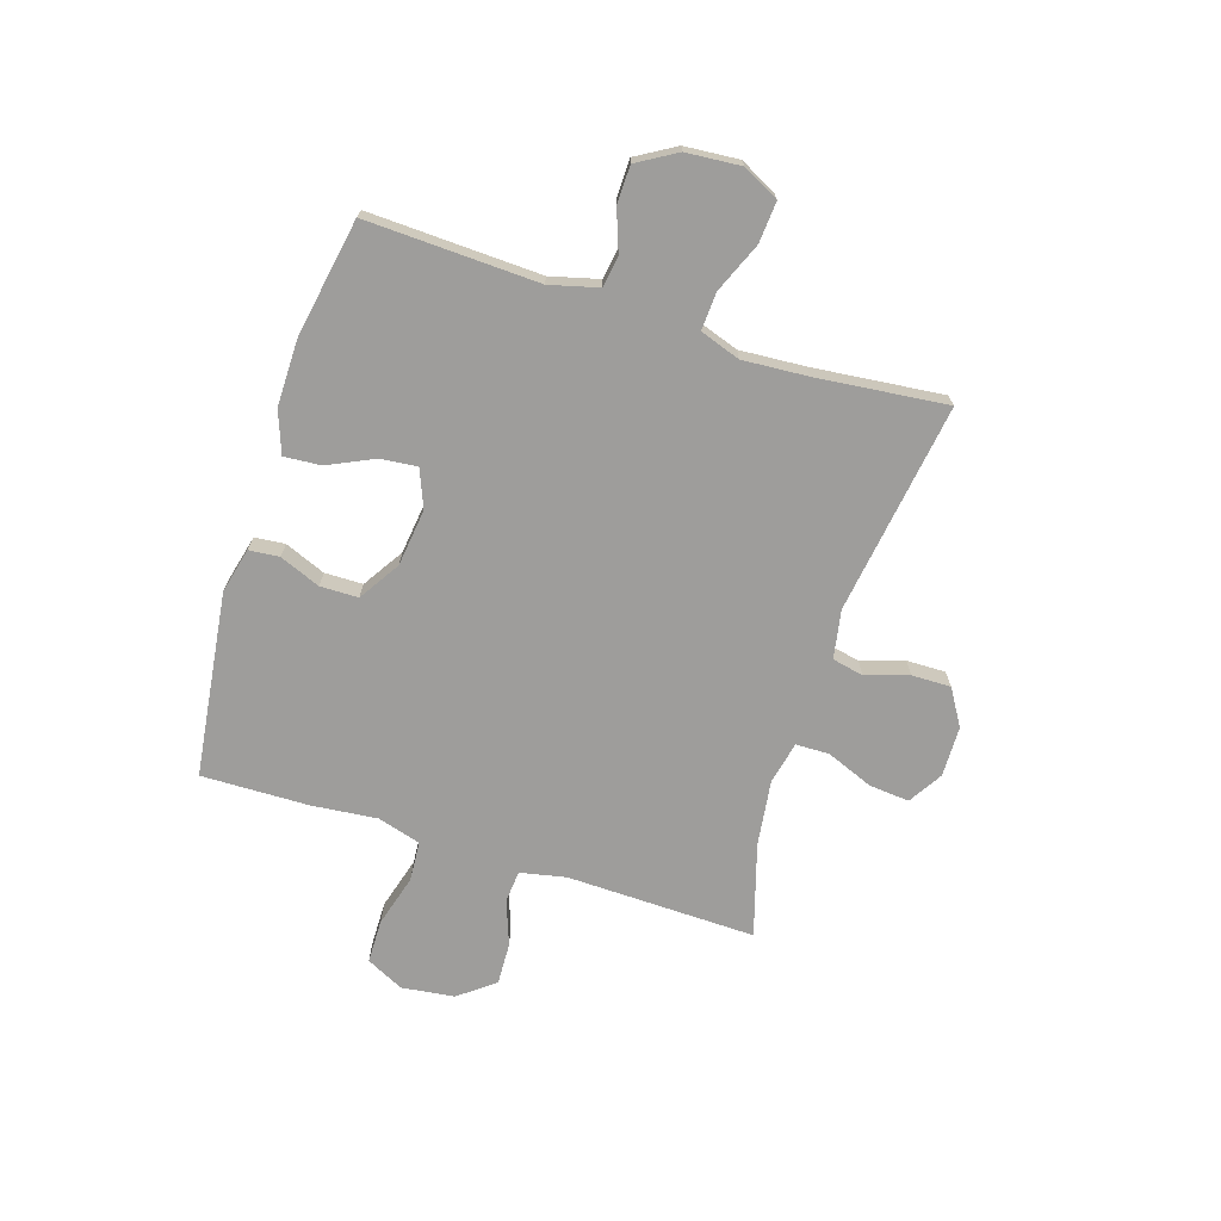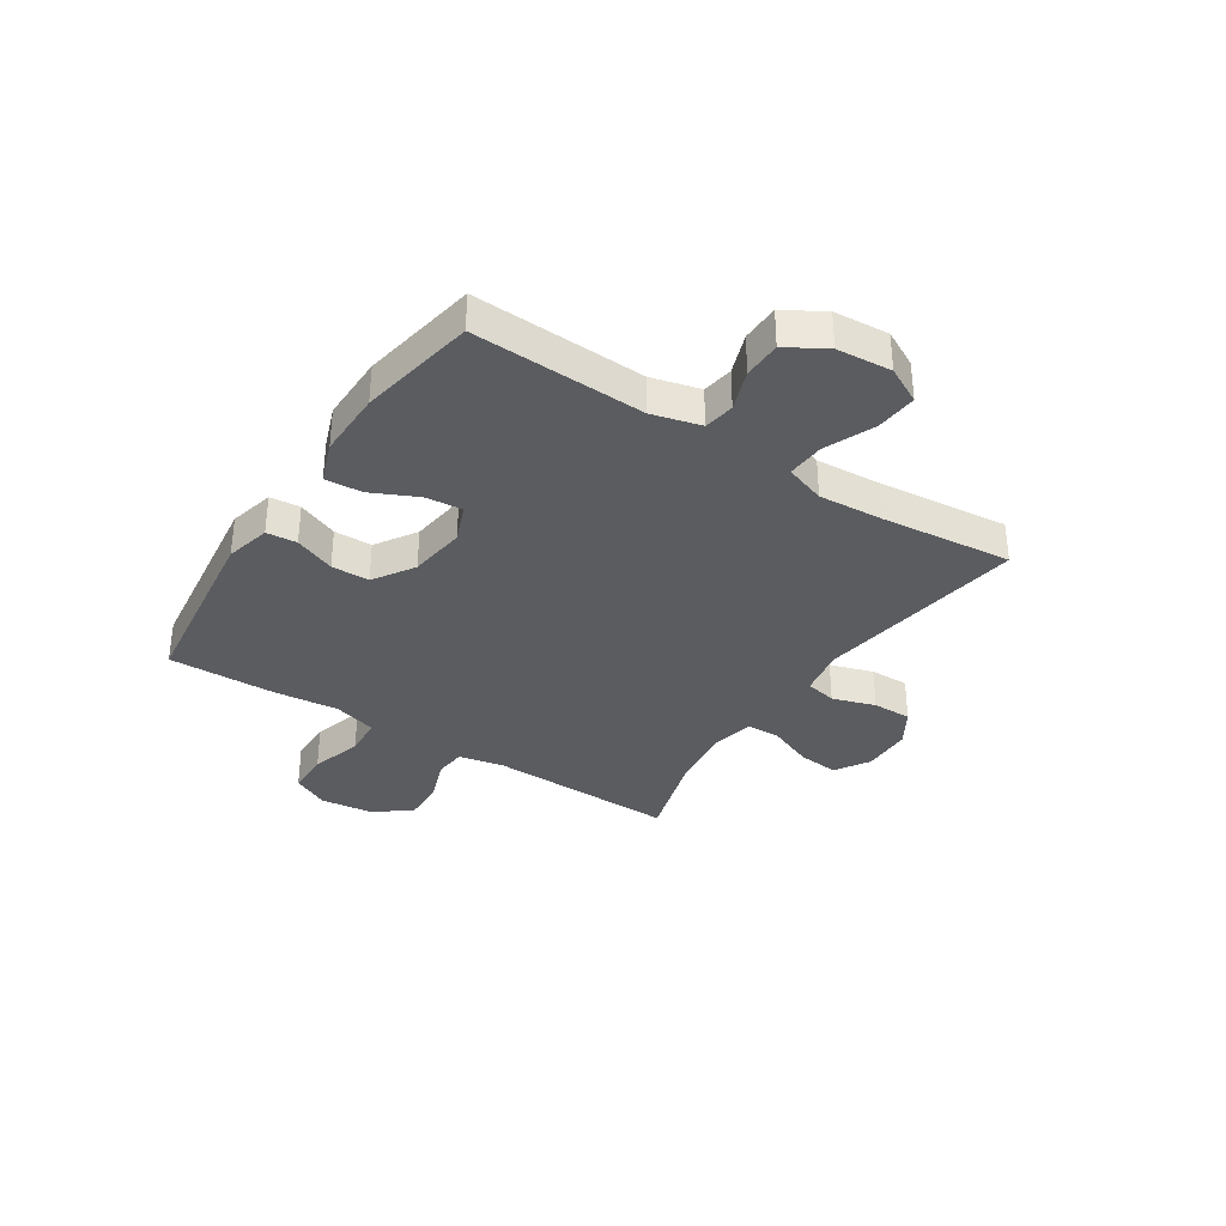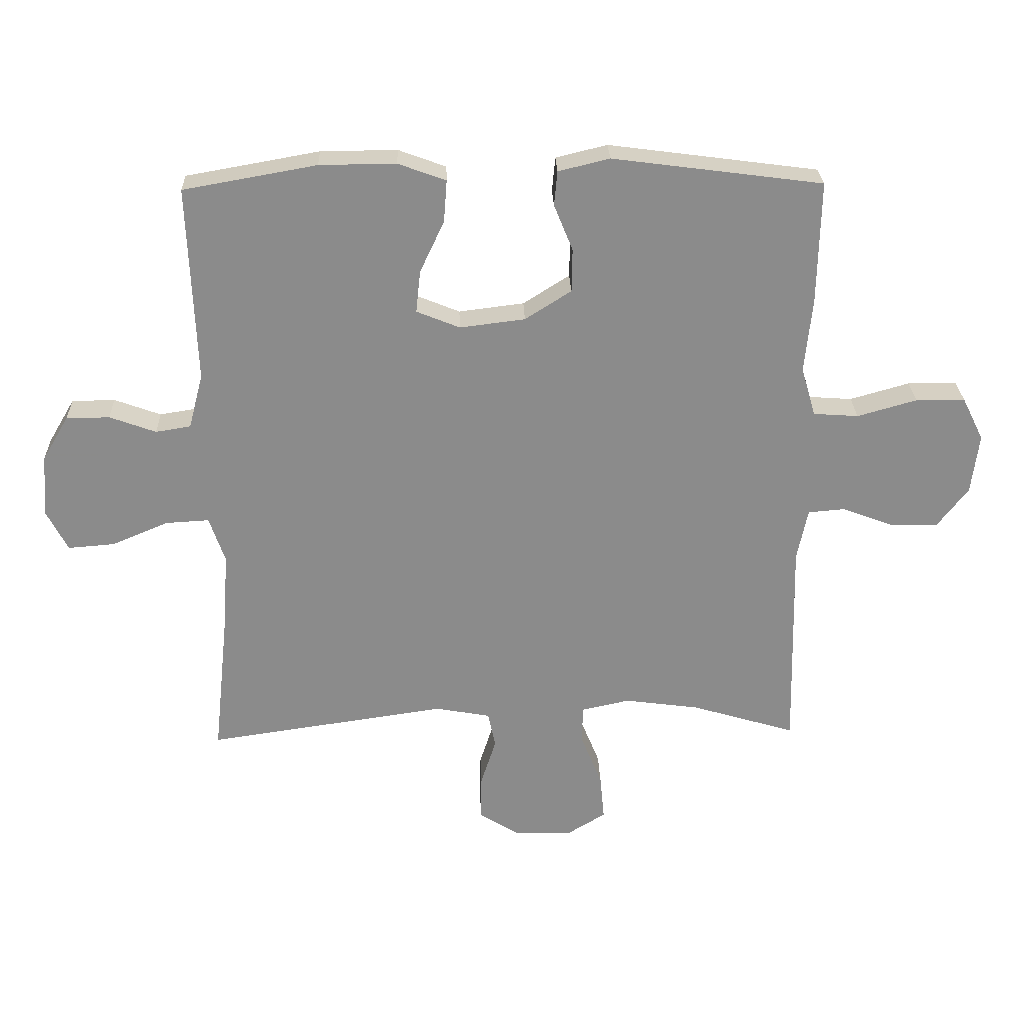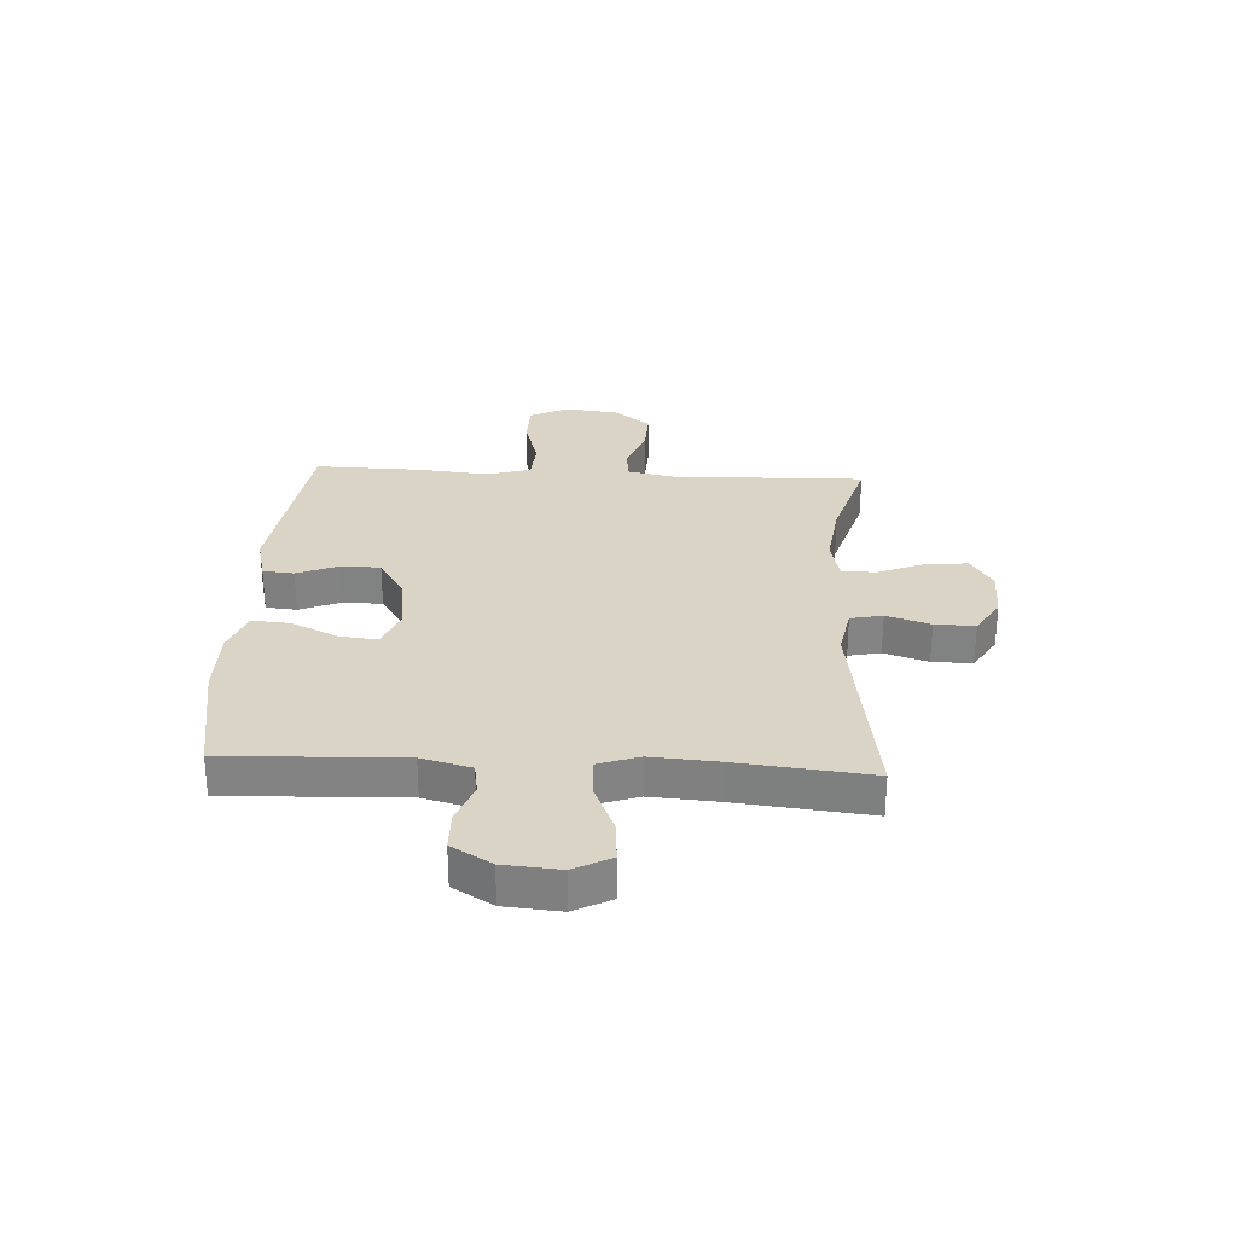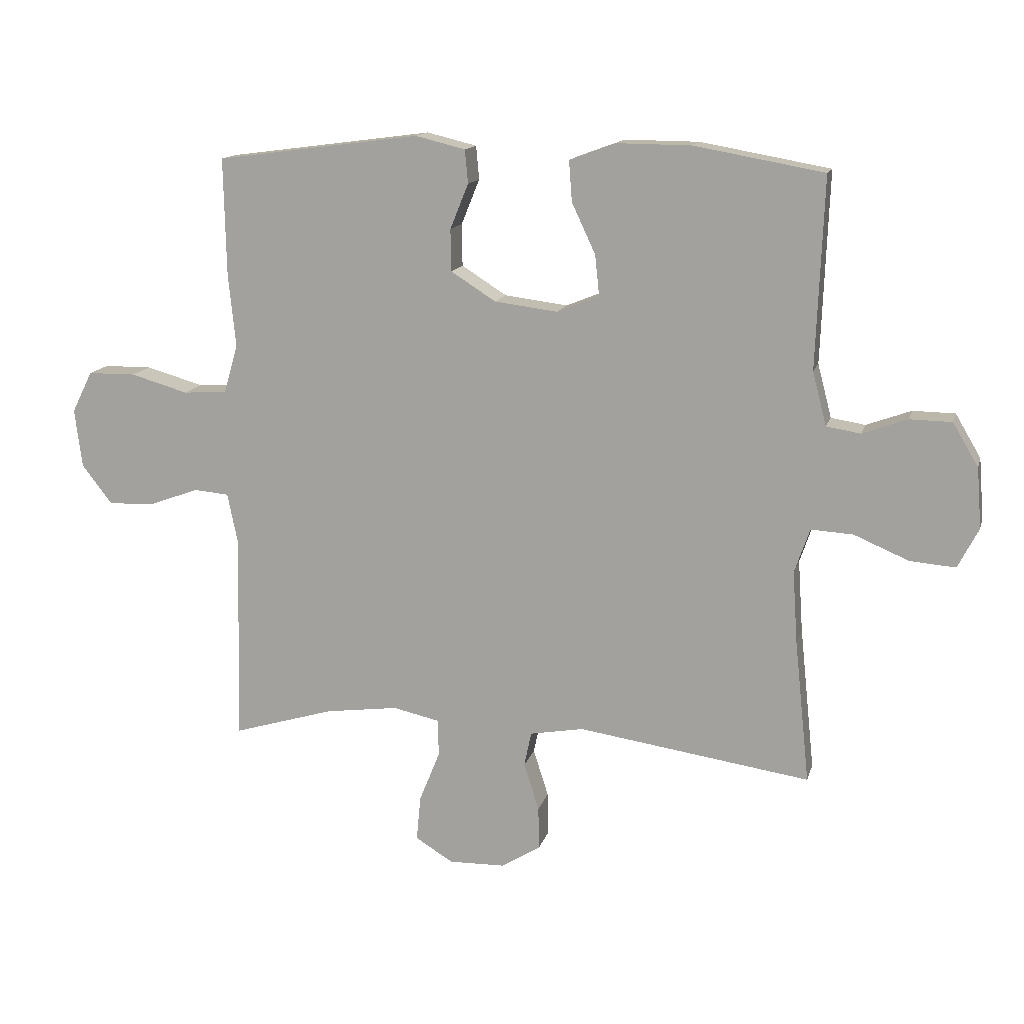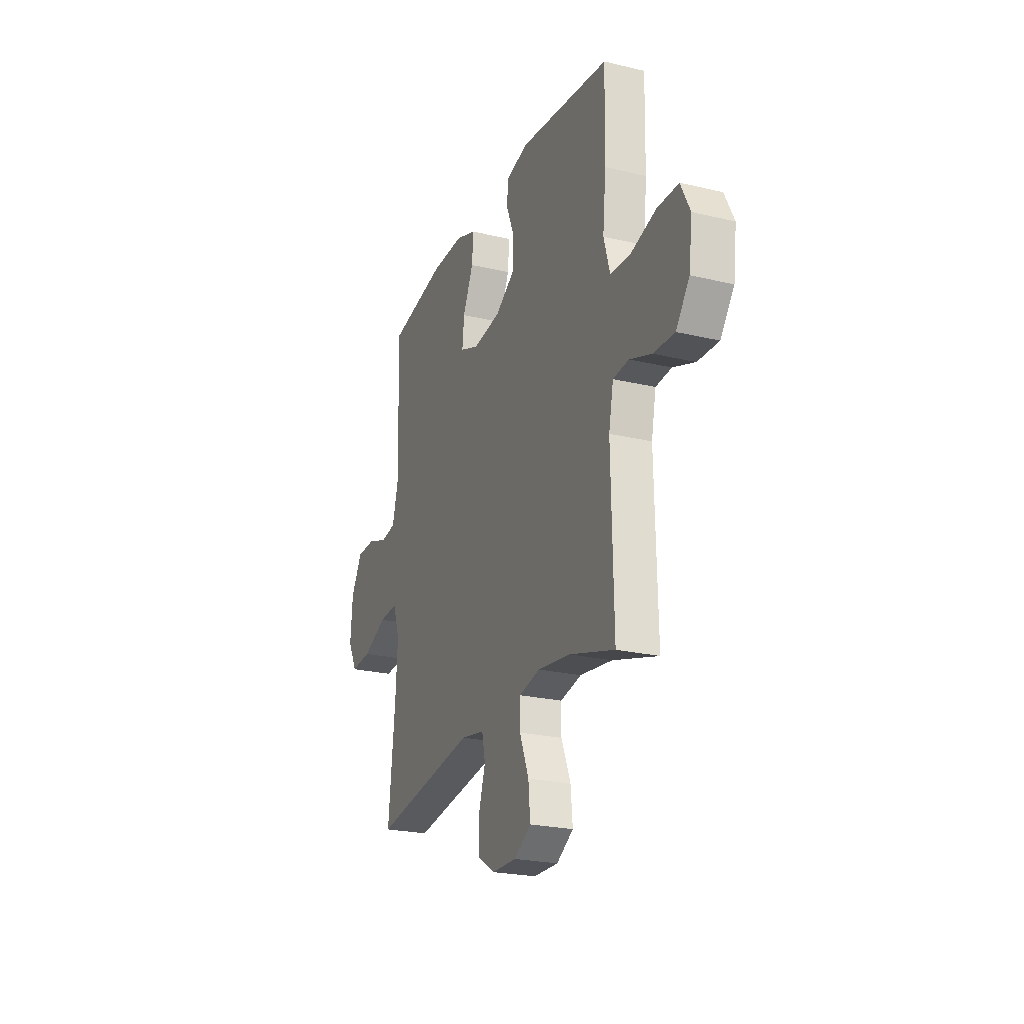
<metadata>
{"format":"obj","ext":"obj","renderer":"f3d","projection":"perspective","resolution":1024,"background":"white","views":[{"elev":-70.6,"azim":72.3,"up":"+Y"},{"elev":-34.4,"azim":56.8,"up":"+Y"},{"elev":26.4,"azim":178.2,"up":"+Z"},{"elev":28.9,"azim":93.1,"up":"+Y"},{"elev":14.0,"azim":14.1,"up":"+Z"},{"elev":-23.7,"azim":-111.7,"up":"+Z"}]}
</metadata>
<code>
v 0.5 0.07 0.5
v 0.488 0.07 0.187
v 0.511 0.07 0.099
v 0.567 0.07 0.09
v 0.641 0.07 0.117
v 0.71 0.07 0.116
v 0.752 0.07 0.045
v 0.76 0.07 -0.054
v 0.726 0.07 -0.12
v 0.651 0.07 -0.114
v 0.561 0.07 -0.076
v 0.492 0.07 -0.072
v 0.467 0.07 -0.145
v 0.475 0.07 -0.263
v 0.5 0.07 -0.5
v 0.117 0.07 -0.444
v 0.029 0.07 -0.46
v 0.017 0.07 -0.517
v 0.042 0.07 -0.595
v 0.043 0.07 -0.666
v -0.022 0.07 -0.706
v -0.114 0.07 -0.708
v -0.176 0.07 -0.67
v -0.169 0.07 -0.596
v -0.135 0.07 -0.512
v -0.136 0.07 -0.451
v -0.213 0.07 -0.434
v -0.333 0.07 -0.45
v -0.5 0.07 -0.5
v -0.492 0.07 -0.156
v -0.509 0.07 -0.073
v -0.567 0.07 -0.068
v -0.648 0.07 -0.098
v -0.725 0.07 -0.101
v -0.775 0.07 -0.036
v -0.787 0.07 0.06
v -0.753 0.07 0.128
v -0.674 0.07 0.129
v -0.579 0.07 0.102
v -0.507 0.07 0.107
v -0.484 0.07 0.186
v -0.496 0.07 0.305
v -0.5 0.07 0.5
v -0.165 0.07 0.544
v -0.083 0.07 0.524
v -0.078 0.07 0.469
v -0.108 0.07 0.395
v -0.107 0.07 0.326
v -0.033 0.07 0.279
v 0.071 0.07 0.266
v 0.14 0.07 0.294
v 0.133 0.07 0.361
v 0.094 0.07 0.444
v 0.089 0.07 0.511
v 0.165 0.07 0.539
v 0.287 0.07 0.538
v 0.5 0 0.5
v 0.488 0 0.187
v 0.511 0 0.099
v 0.567 0 0.09
v 0.641 0 0.117
v 0.71 0 0.116
v 0.752 0 0.045
v 0.76 0 -0.054
v 0.726 0 -0.12
v 0.651 0 -0.114
v 0.561 0 -0.076
v 0.492 0 -0.072
v 0.467 0 -0.145
v 0.475 0 -0.263
v 0.5 0 -0.5
v 0.117 0 -0.444
v 0.029 0 -0.46
v 0.017 0 -0.517
v 0.042 0 -0.595
v 0.043 0 -0.666
v -0.022 0 -0.706
v -0.114 0 -0.708
v -0.176 0 -0.67
v -0.169 0 -0.596
v -0.135 0 -0.512
v -0.136 0 -0.451
v -0.213 0 -0.434
v -0.333 0 -0.45
v -0.5 0 -0.5
v -0.492 0 -0.156
v -0.509 0 -0.073
v -0.567 0 -0.068
v -0.648 0 -0.098
v -0.725 0 -0.101
v -0.775 0 -0.036
v -0.787 0 0.06
v -0.753 0 0.128
v -0.674 0 0.129
v -0.579 0 0.102
v -0.507 0 0.107
v -0.484 0 0.186
v -0.496 0 0.305
v -0.5 0 0.5
v -0.165 0 0.544
v -0.083 0 0.524
v -0.078 0 0.469
v -0.108 0 0.395
v -0.107 0 0.326
v -0.033 0 0.279
v 0.071 0 0.266
v 0.14 0 0.294
v 0.133 0 0.361
v 0.094 0 0.444
v 0.089 0 0.511
v 0.165 0 0.539
v 0.287 0 0.538
f 56 1 2
f 55 56 2
f 54 55 2
f 53 54 2
f 52 53 2
f 51 52 2 3
f 50 51 3
f 49 50 3
f 45 46 47
f 44 45 47
f 43 44 47
f 42 43 47
f 41 42 47
f 40 41 47 48
f 37 38 39
f 36 37 39
f 35 36 39
f 34 35 39
f 33 34 39
f 32 33 39
f 31 32 39 40
f 40 48 49
f 31 40 49
f 30 31 49
f 23 24 25
f 22 23 25
f 21 22 25
f 20 21 25
f 19 20 25
f 18 19 25
f 17 18 25 26
f 16 17 26 27
f 14 15 16
f 13 14 16 27
f 9 10 11
f 8 9 11
f 7 8 11
f 6 7 11
f 5 6 11
f 4 5 11
f 3 4 11 12
f 3 12 13
f 49 3 13
f 30 49 13
f 29 30 13
f 28 29 13
f 13 27 28
f 58 57 112
f 58 112 111
f 58 111 110
f 58 110 109
f 58 109 108
f 59 58 108 107
f 59 107 106
f 59 106 105
f 103 102 101
f 103 101 100
f 103 100 99
f 103 99 98
f 103 98 97
f 104 103 97 96
f 95 94 93
f 95 93 92
f 95 92 91
f 95 91 90
f 95 90 89
f 95 89 88
f 96 95 88 87
f 105 104 96
f 105 96 87
f 105 87 86
f 81 80 79
f 81 79 78
f 81 78 77
f 81 77 76
f 81 76 75
f 81 75 74
f 82 81 74 73
f 83 82 73 72
f 72 71 70
f 83 72 70 69
f 67 66 65
f 67 65 64
f 67 64 63
f 67 63 62
f 67 62 61
f 67 61 60
f 68 67 60 59
f 69 68 59
f 69 59 105
f 69 105 86
f 69 86 85
f 69 85 84
f 84 83 69
f 1 57 58 2
f 2 58 59 3
f 3 59 60 4
f 4 60 61 5
f 5 61 62 6
f 6 62 63 7
f 7 63 64 8
f 8 64 65 9
f 9 65 66 10
f 10 66 67 11
f 11 67 68 12
f 12 68 69 13
f 13 69 70 14
f 14 70 71 15
f 15 71 72 16
f 16 72 73 17
f 17 73 74 18
f 18 74 75 19
f 19 75 76 20
f 20 76 77 21
f 21 77 78 22
f 22 78 79 23
f 23 79 80 24
f 24 80 81 25
f 25 81 82 26
f 26 82 83 27
f 27 83 84 28
f 28 84 85 29
f 29 85 86 30
f 30 86 87 31
f 31 87 88 32
f 32 88 89 33
f 33 89 90 34
f 34 90 91 35
f 35 91 92 36
f 36 92 93 37
f 37 93 94 38
f 38 94 95 39
f 39 95 96 40
f 40 96 97 41
f 41 97 98 42
f 42 98 99 43
f 43 99 100 44
f 44 100 101 45
f 45 101 102 46
f 46 102 103 47
f 47 103 104 48
f 48 104 105 49
f 49 105 106 50
f 50 106 107 51
f 51 107 108 52
f 52 108 109 53
f 53 109 110 54
f 54 110 111 55
f 55 111 112 56
f 56 112 57 1

</code>
